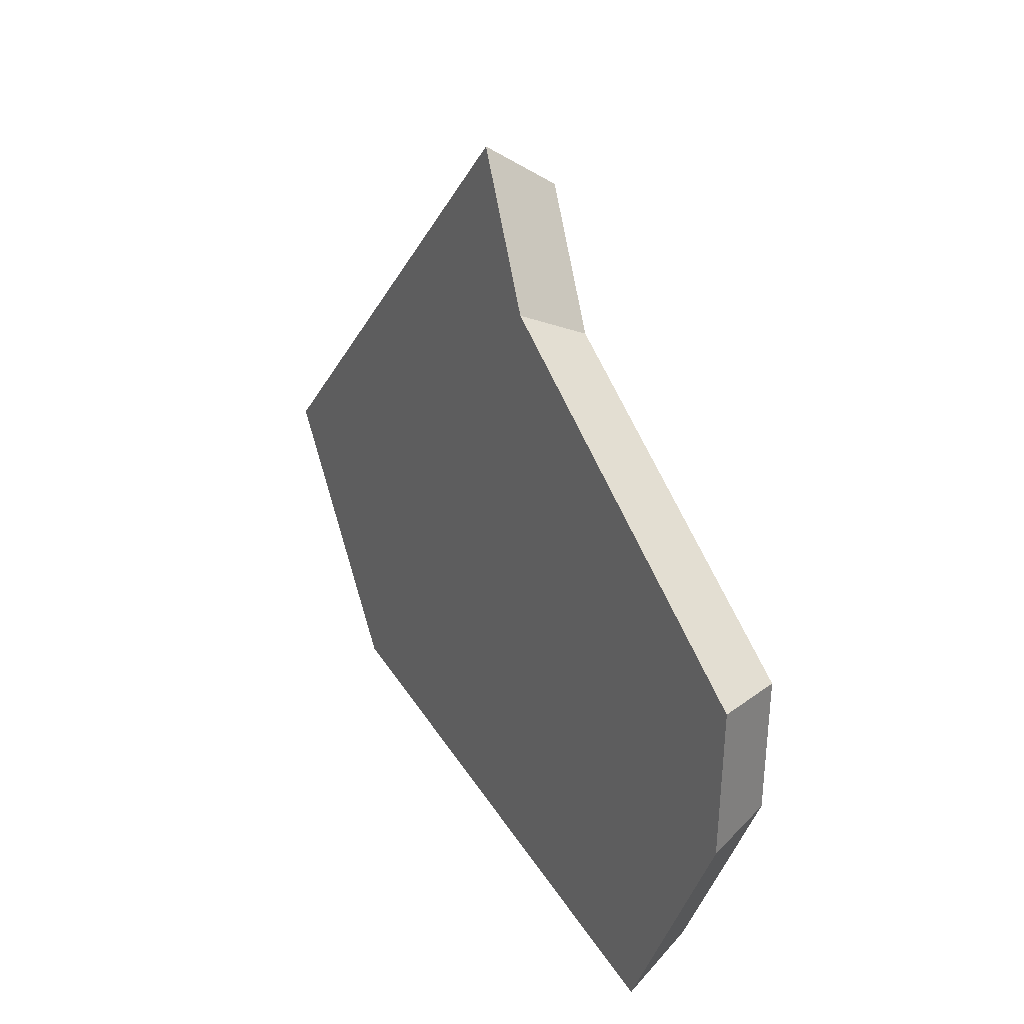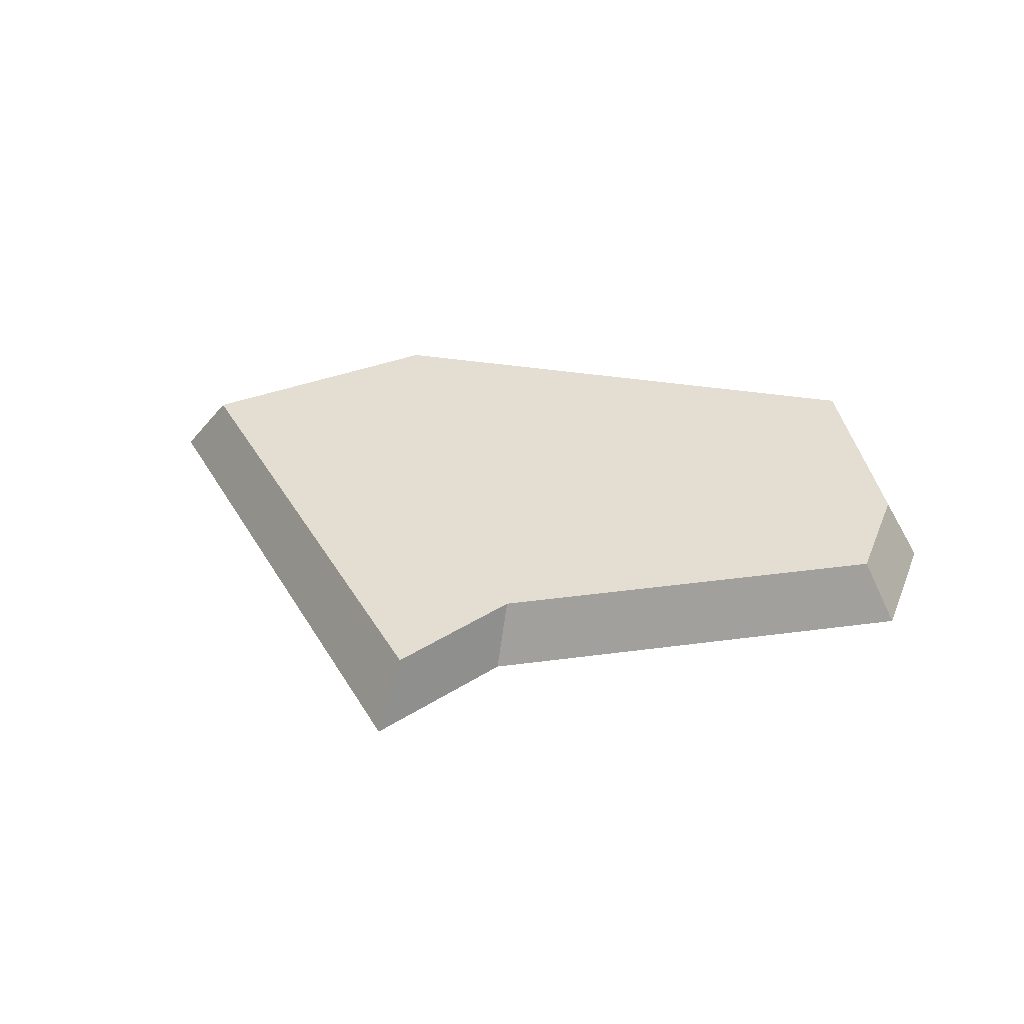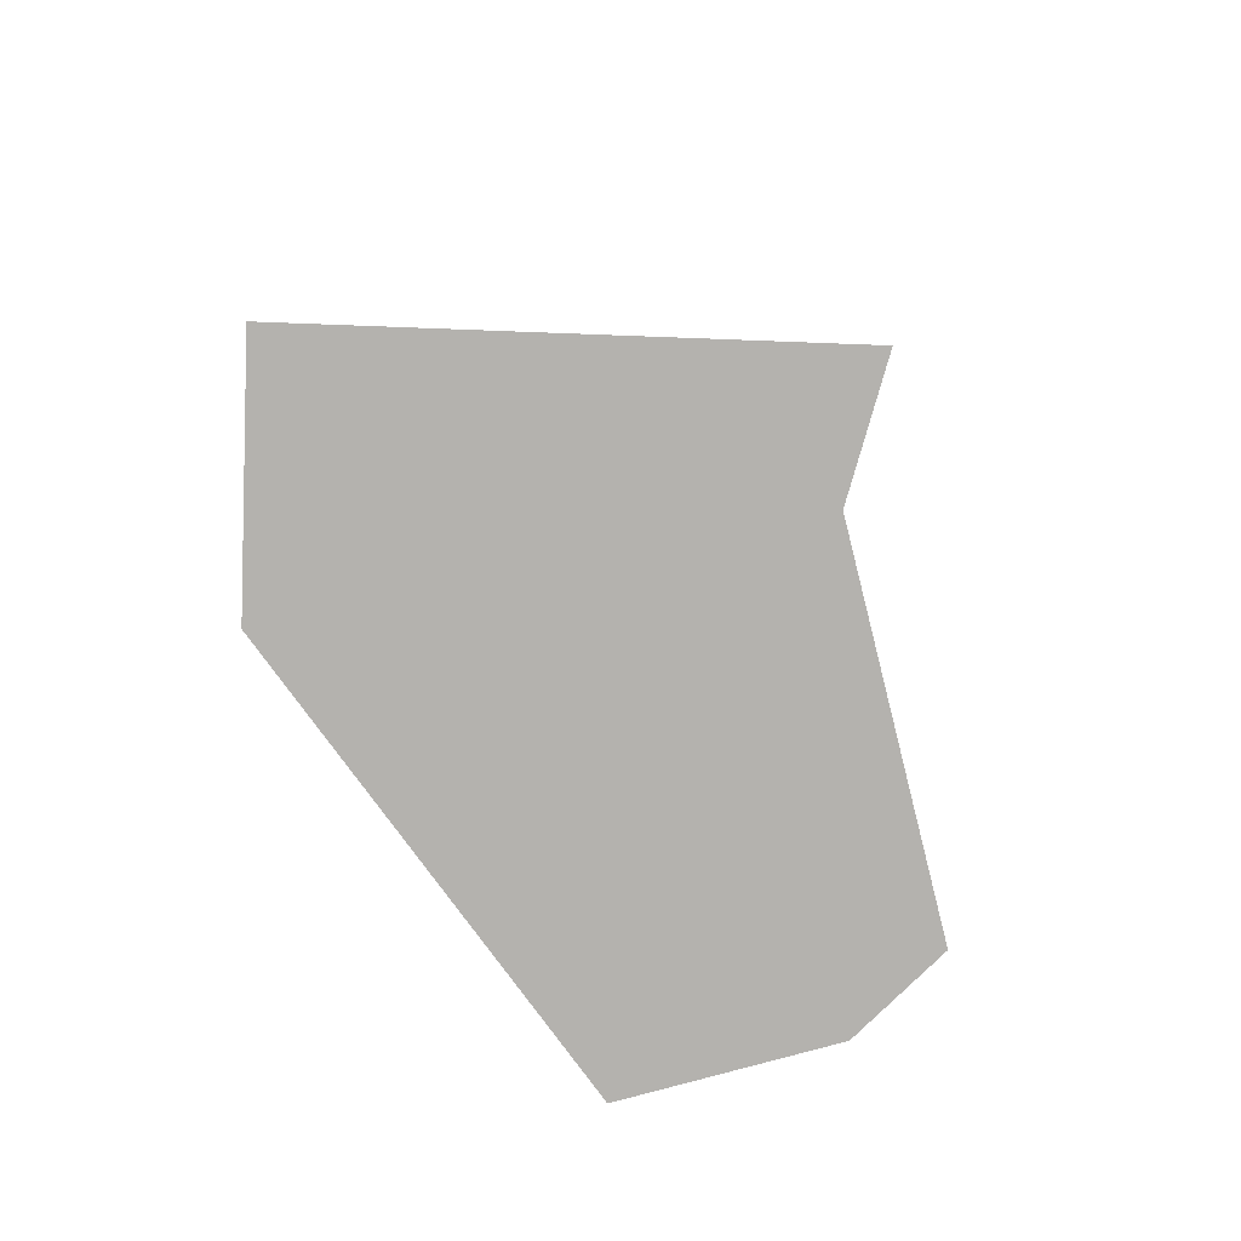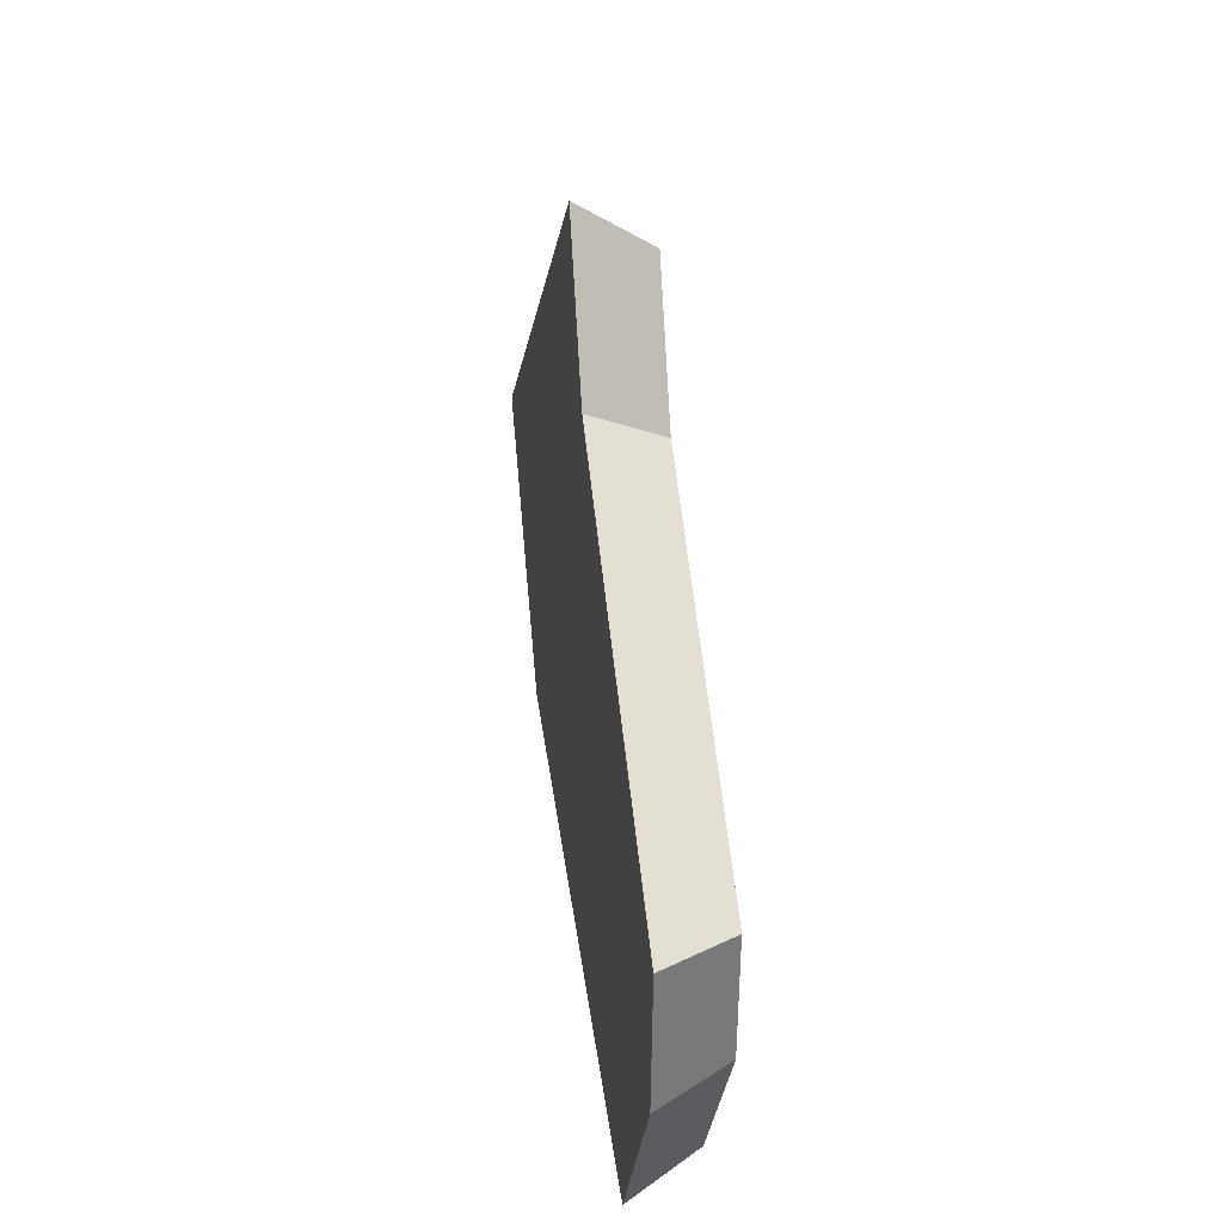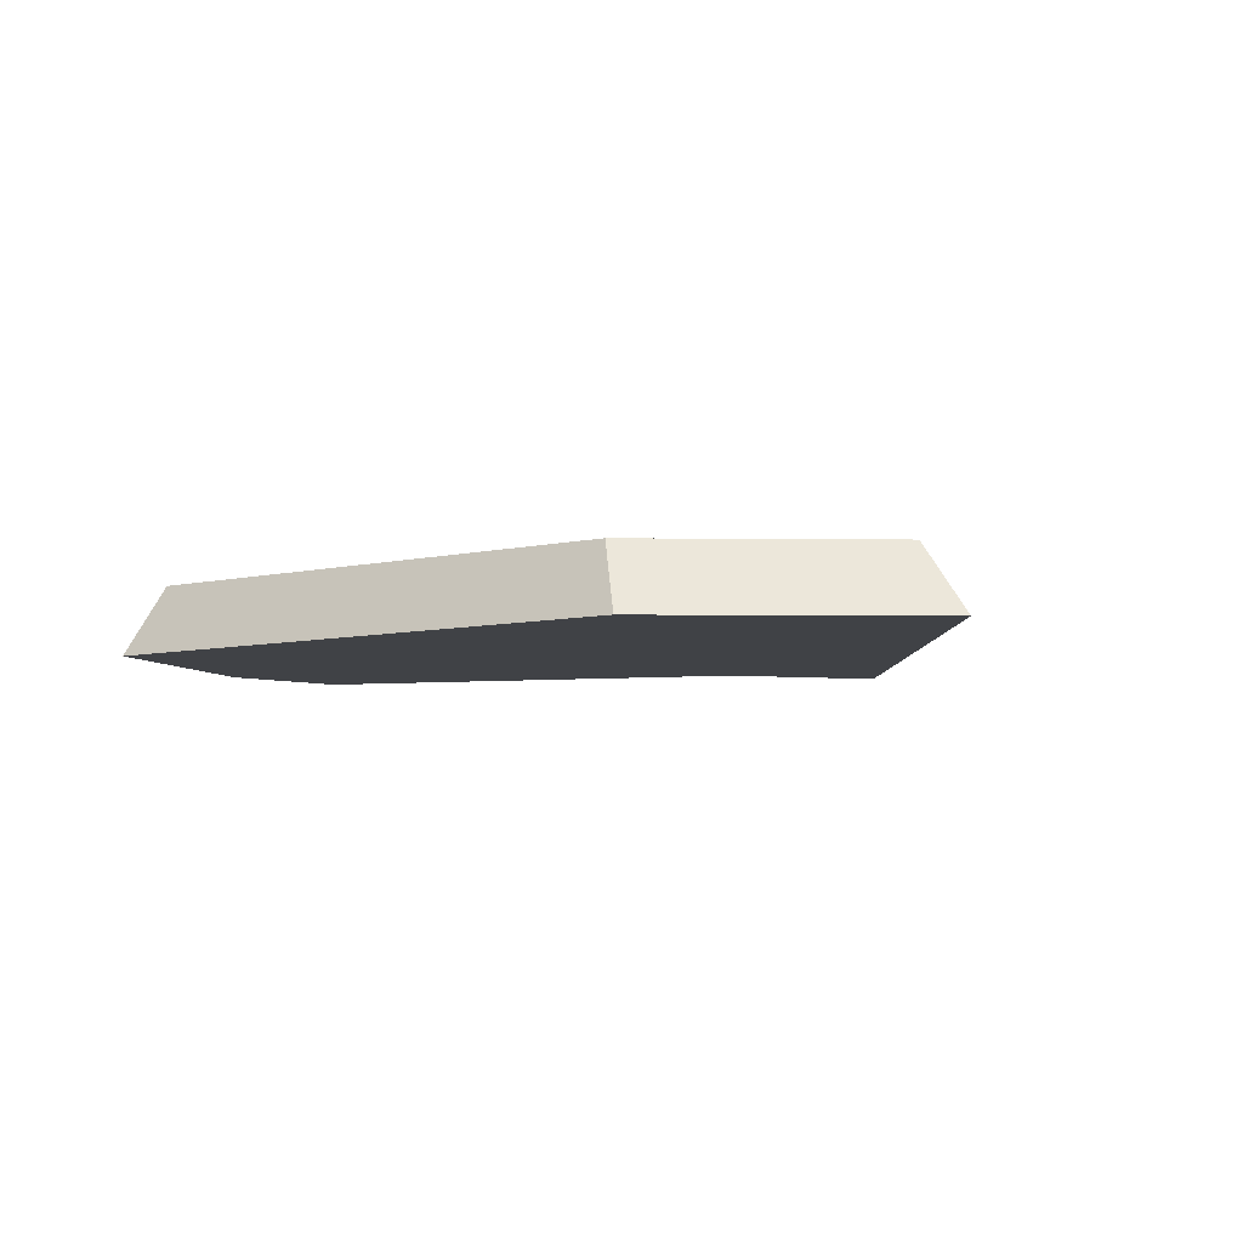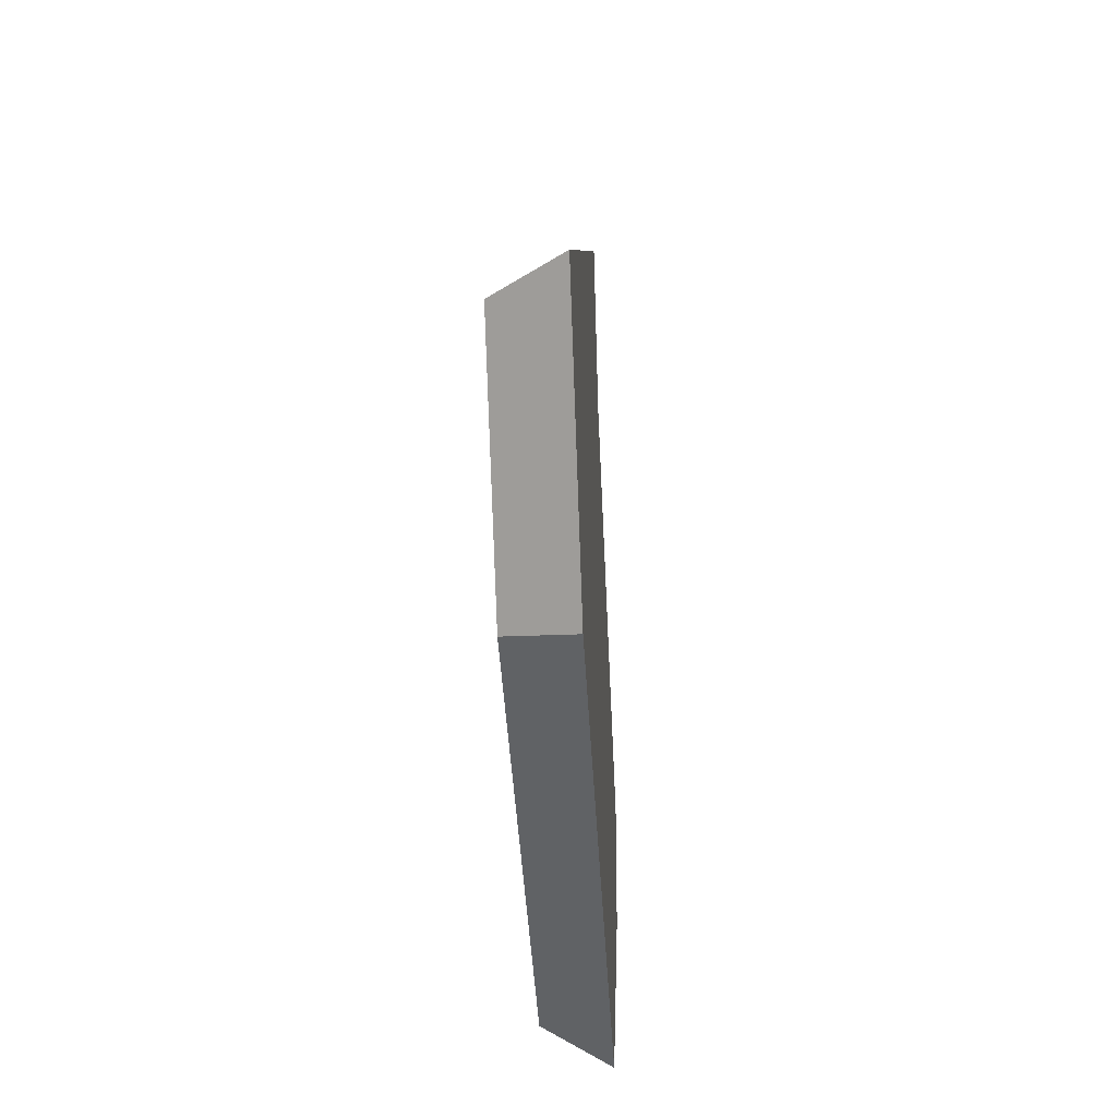
<metadata>
{"format":"obj","ext":"obj","renderer":"f3d","projection":"perspective","resolution":1024,"background":"white","views":[{"elev":19.4,"azim":62.8,"up":"+Z"},{"elev":36.0,"azim":24.3,"up":"+Y"},{"elev":-79.8,"azim":-41.4,"up":"+Y"},{"elev":29.7,"azim":82.0,"up":"+Z"},{"elev":-6.3,"azim":-130.7,"up":"+Y"},{"elev":-32.4,"azim":-86.7,"up":"+Z"}]}
</metadata>
<code>
o Plane.003
v 0.8008 -0.1 -1.051
v 0.1481 -0.1 0.6724
v 1.224 -0.1 -0.06302
v 1.196 -0.1 -0.4491
v -0.05416 -0.1 1.095
v -1.415 -0.1 -0.01706
v -0.8815 -0.1 -0.6789
v 0.7352 0.1 -0.9531
v 0.1478 0.1 0.5981
v 1.116 0.1 -0.06375
v 1.091 0.1 -0.4112
v -0.0342 0.1 0.9787
v -1.259 0.1 -0.02238
v -0.7788 0.1 -0.6181
v -0.7344 -0.1 0.5391
v -0.6464 0.1 0.4782
v -0.3155 0.1 -0.00997
v -0.34 -0.1 -0.02382
f 6 13 14 7
f 4 11 10 3
f 2 9 12 5
f 7 14 8 1
f 1 8 11 4
f 3 10 9 2
f 15 16 13 6
f 16 12 9 17
f 13 16 17 14
f 5 12 16 15
f 9 10 11 17
f 8 14 17 11
f 18 2 5 15
f 15 6 7 18
f 2 18 4 3
f 4 18 7 1

</code>
